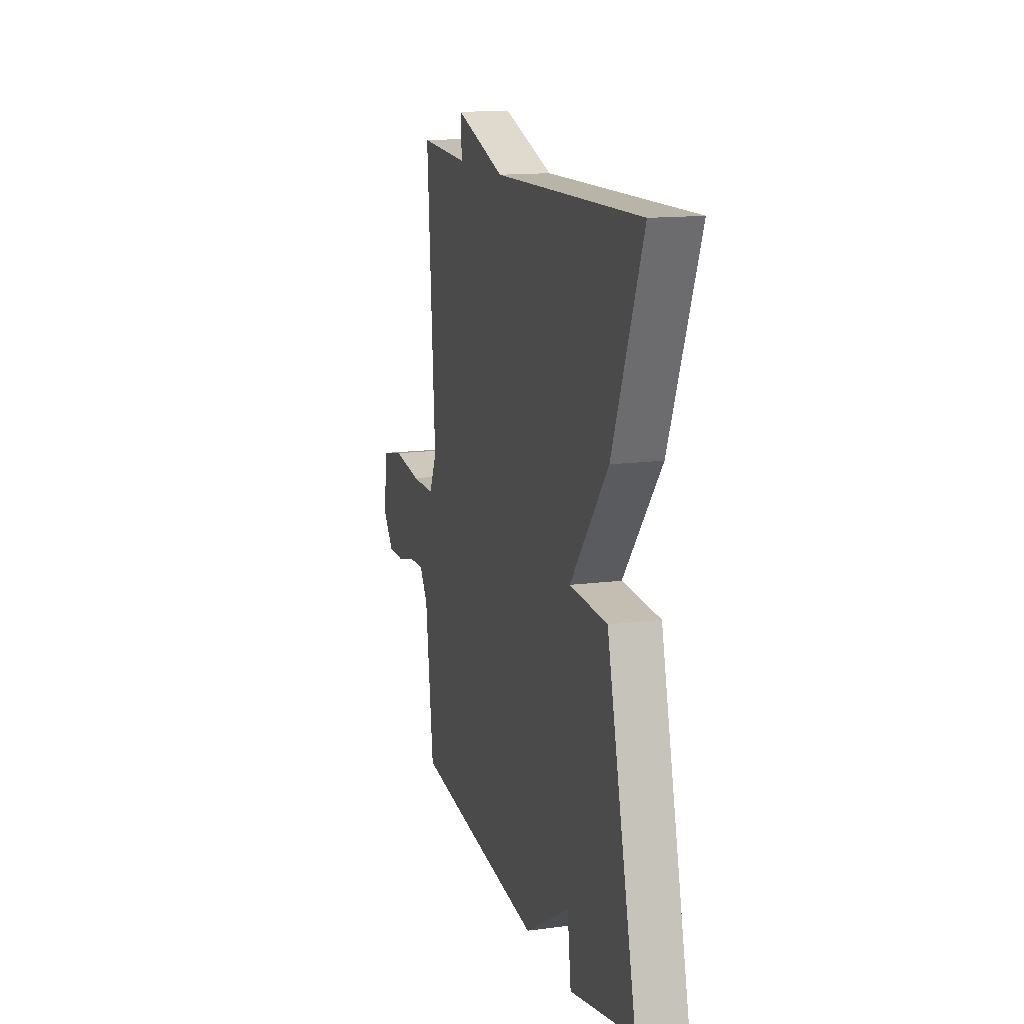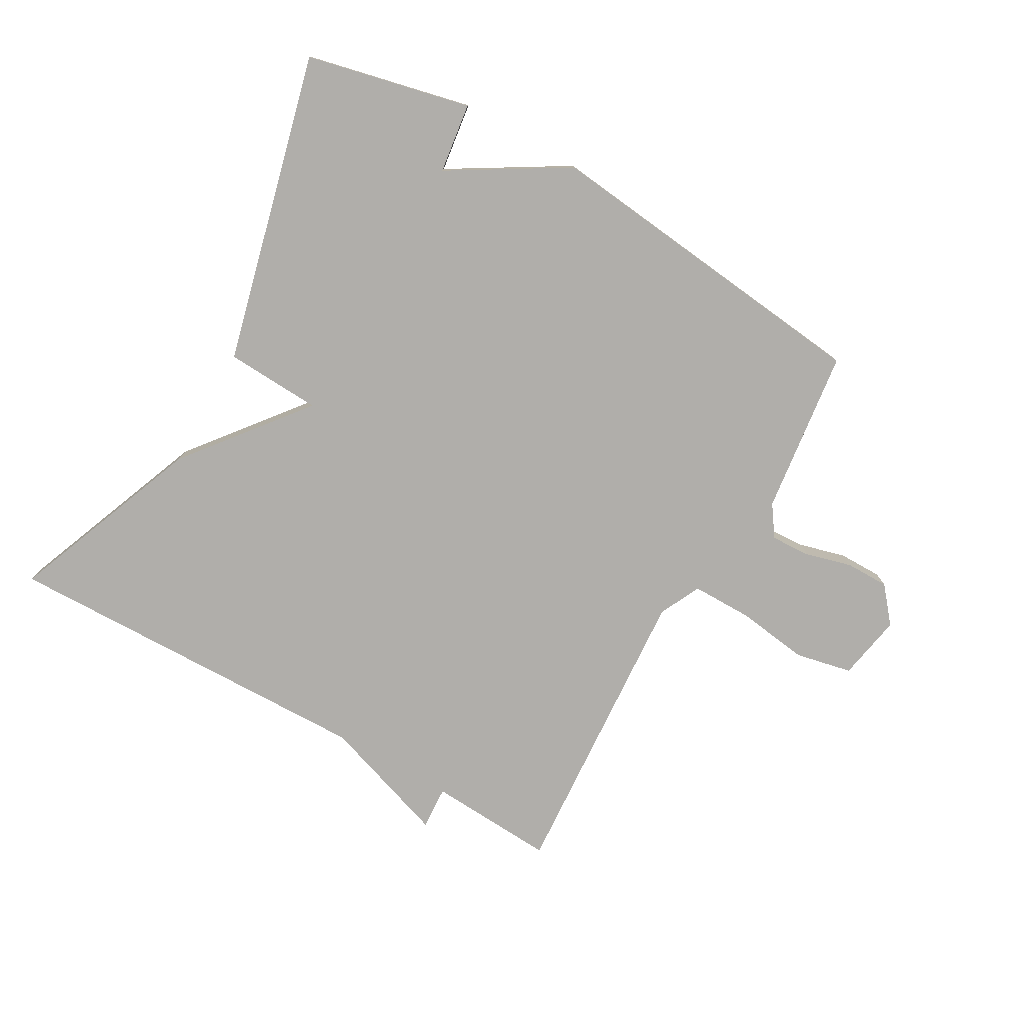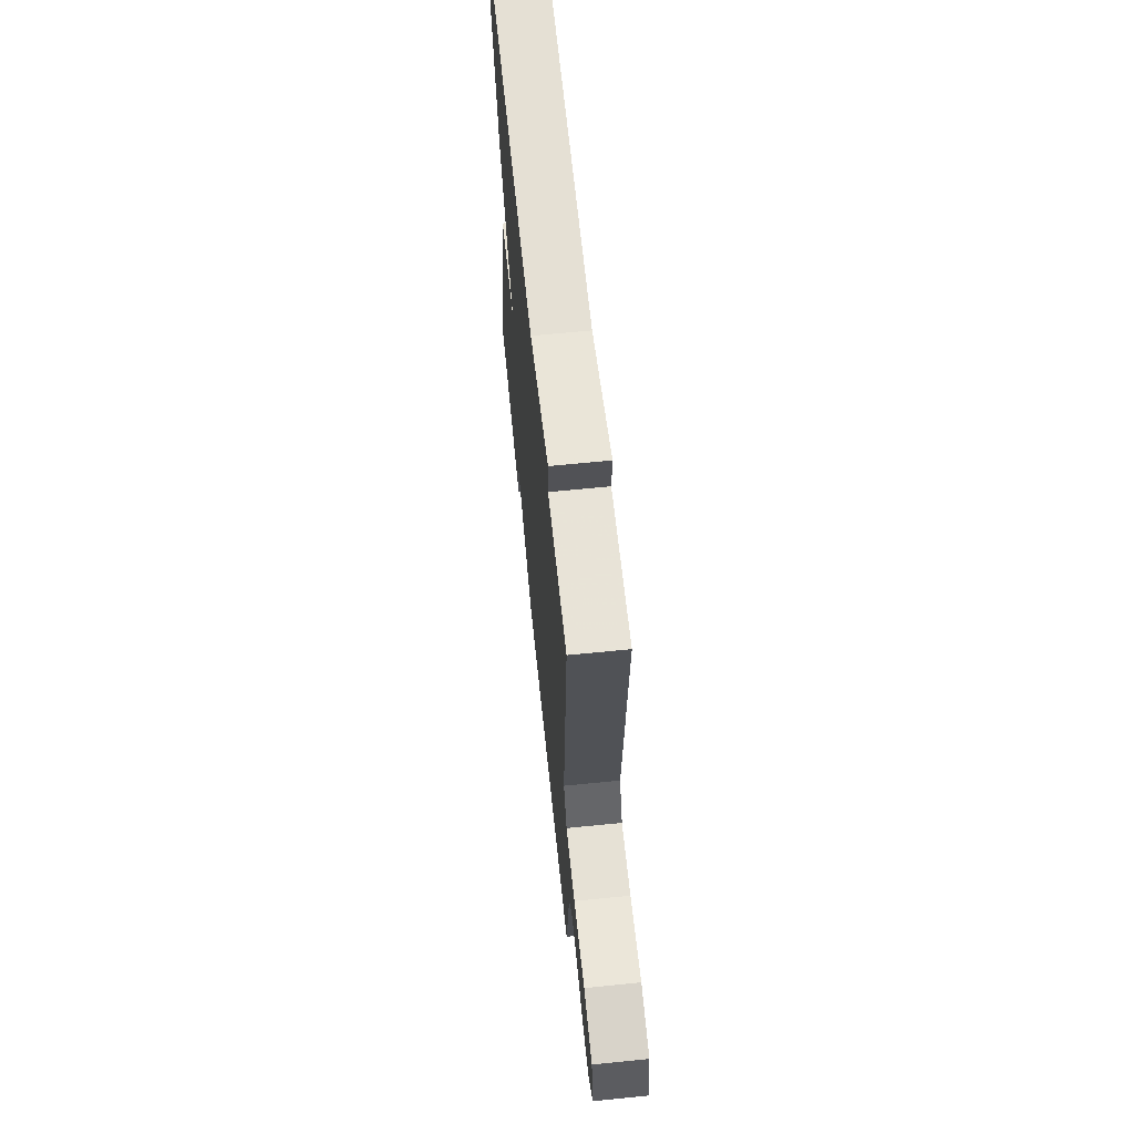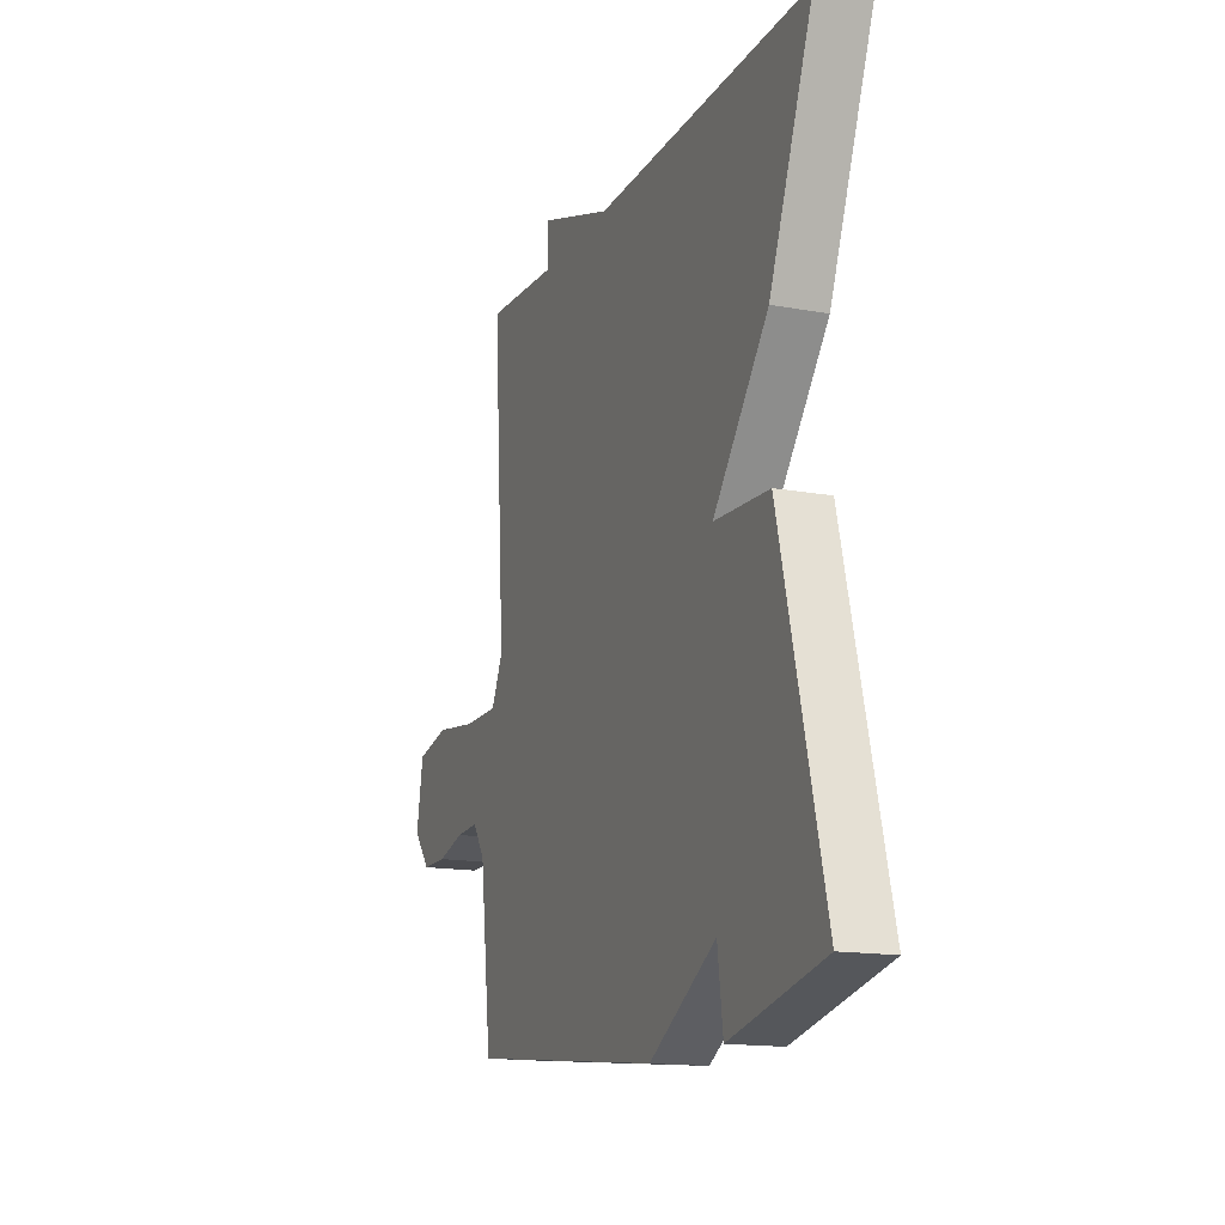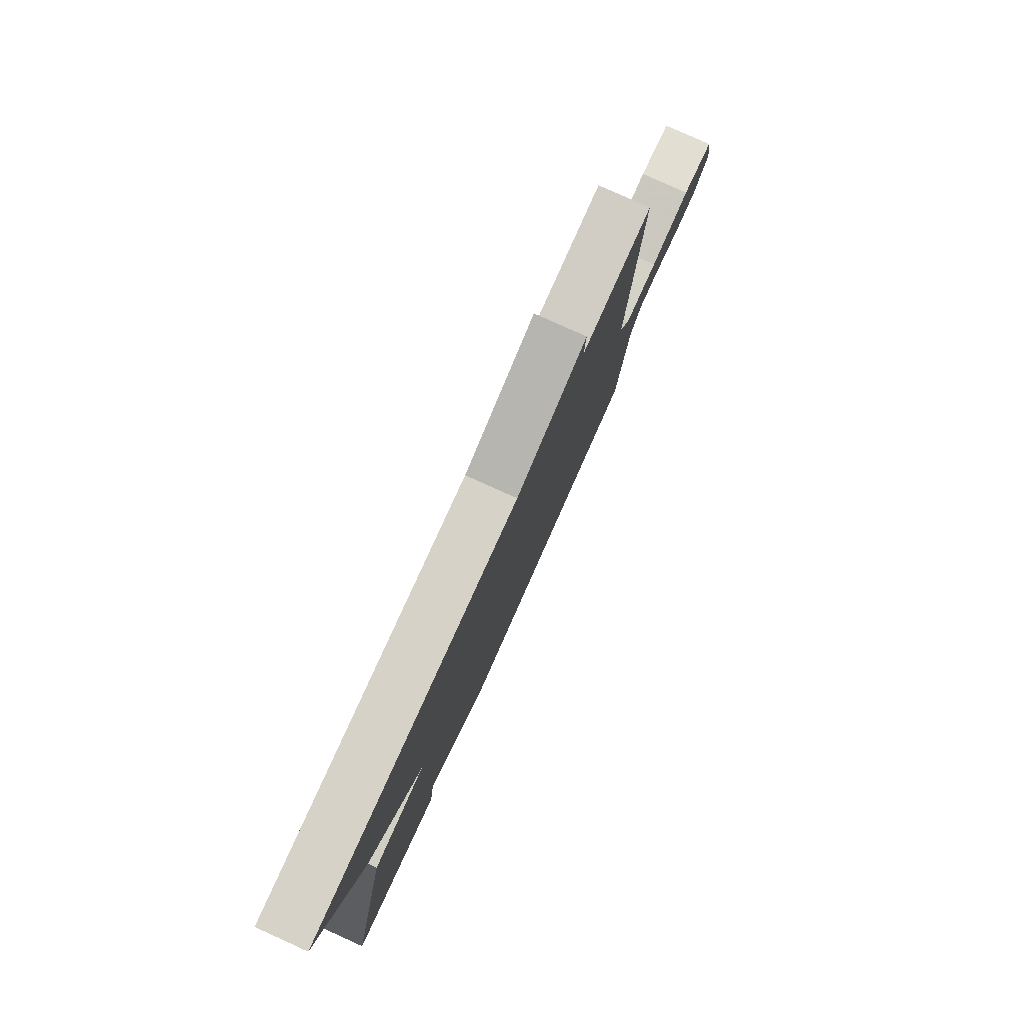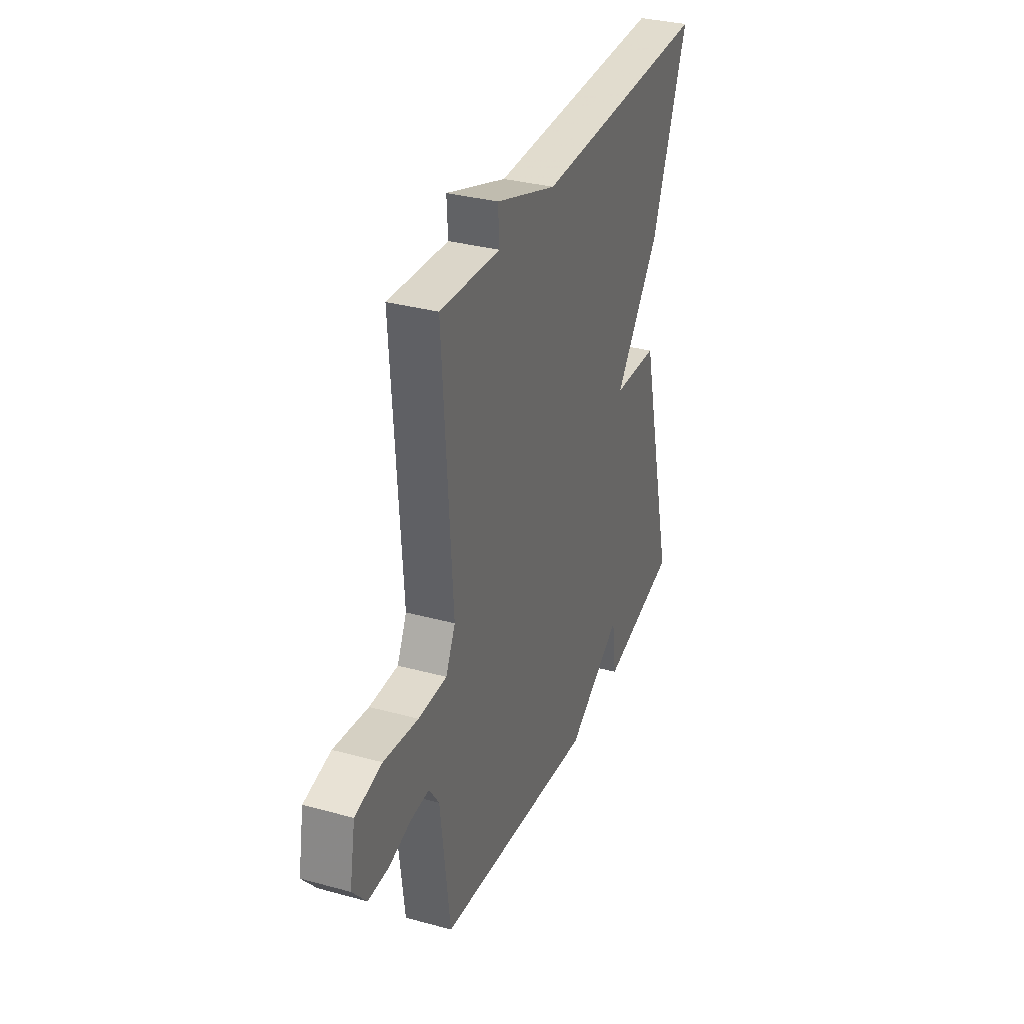
<metadata>
{"format":"obj","ext":"obj","renderer":"f3d","projection":"perspective","resolution":1024,"background":"white","views":[{"elev":14.2,"azim":73.8,"up":"+Z"},{"elev":-77.7,"azim":150.4,"up":"+Y"},{"elev":64.6,"azim":-95.8,"up":"+Z"},{"elev":-15.2,"azim":68.7,"up":"+Z"},{"elev":79.8,"azim":114.3,"up":"+Z"},{"elev":33.0,"azim":-69.3,"up":"+Z"}]}
</metadata>
<code>
v -0.5 0.07 0.5
v -0.298 0.07 0.488
v -0.302 0.07 0.557
v -0.098 0.07 0.488
v 0.5 0.07 0.5
v 0.378 0.07 0.191
v 0.225 0.07 -0.001
v 0.378 0.07 -0.009
v 0.5 0.07 -0.5
v 0.24 0.07 -0.559
v 0.225 0.07 -0.448
v 0.04 0.07 -0.559
v -0.5 0.07 -0.5
v -0.533 0.07 -0.238
v -0.567 0.07 -0.189
v -0.63 0.07 -0.192
v -0.704 0.07 -0.212
v -0.773 0.07 -0.212
v -0.82 0.07 -0.156
v -0.801 0.07 -0.051
v -0.711 0.07 -0.032
v -0.595 0.07 -0.048
v -0.499 0.07 -0.048
v -0.467 0.07 0.018
v -0.5 0 0.5
v -0.298 0 0.488
v -0.302 0 0.557
v -0.098 0 0.488
v 0.5 0 0.5
v 0.378 0 0.191
v 0.225 0 -0.001
v 0.378 0 -0.009
v 0.5 0 -0.5
v 0.24 0 -0.559
v 0.225 0 -0.448
v 0.04 0 -0.559
v -0.5 0 -0.5
v -0.533 0 -0.238
v -0.567 0 -0.189
v -0.63 0 -0.192
v -0.704 0 -0.212
v -0.773 0 -0.212
v -0.82 0 -0.156
v -0.801 0 -0.051
v -0.711 0 -0.032
v -0.595 0 -0.048
v -0.499 0 -0.048
v -0.467 0 0.018
f 20 21 22
f 19 20 22
f 18 19 22
f 17 18 22
f 16 17 22
f 15 16 22 23
f 14 15 23 24
f 13 14 24
f 12 13 24
f 11 12 24
f 9 10 11
f 8 9 11
f 7 8 11
f 4 5 6 7
f 4 7 11
f 3 4 11
f 2 3 11
f 1 2 11 24
f 46 45 44
f 46 44 43
f 46 43 42
f 46 42 41
f 46 41 40
f 47 46 40 39
f 48 47 39 38
f 48 38 37
f 48 37 36
f 48 36 35
f 35 34 33
f 35 33 32
f 35 32 31
f 31 30 29 28
f 35 31 28
f 35 28 27
f 35 27 26
f 48 35 26 25
f 1 25 26 2
f 2 26 27 3
f 3 27 28 4
f 4 28 29 5
f 5 29 30 6
f 6 30 31 7
f 7 31 32 8
f 8 32 33 9
f 9 33 34 10
f 10 34 35 11
f 11 35 36 12
f 12 36 37 13
f 13 37 38 14
f 14 38 39 15
f 15 39 40 16
f 16 40 41 17
f 17 41 42 18
f 18 42 43 19
f 19 43 44 20
f 20 44 45 21
f 21 45 46 22
f 22 46 47 23
f 23 47 48 24
f 24 48 25 1

</code>
